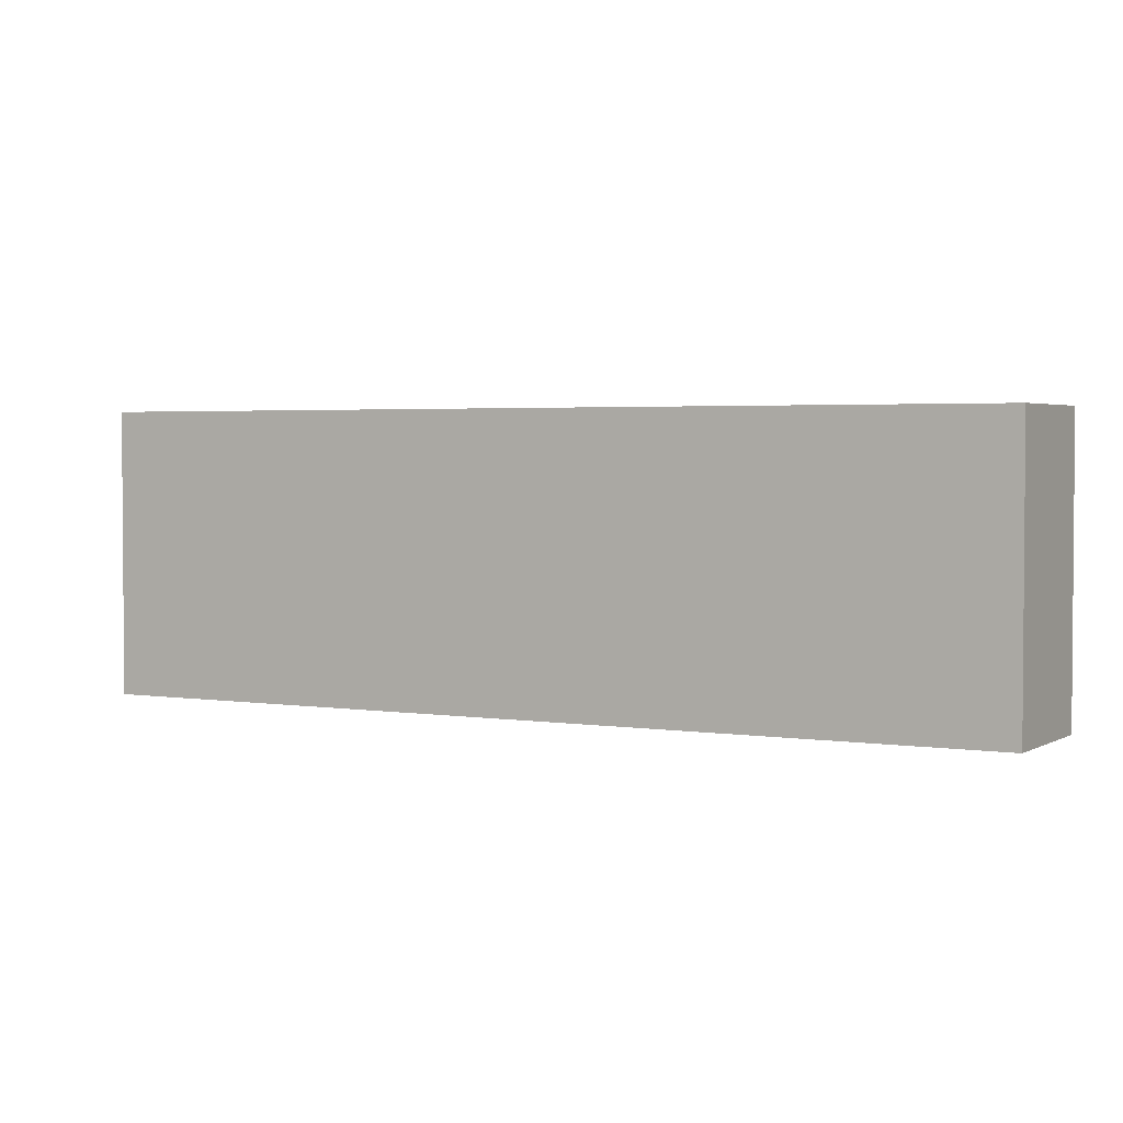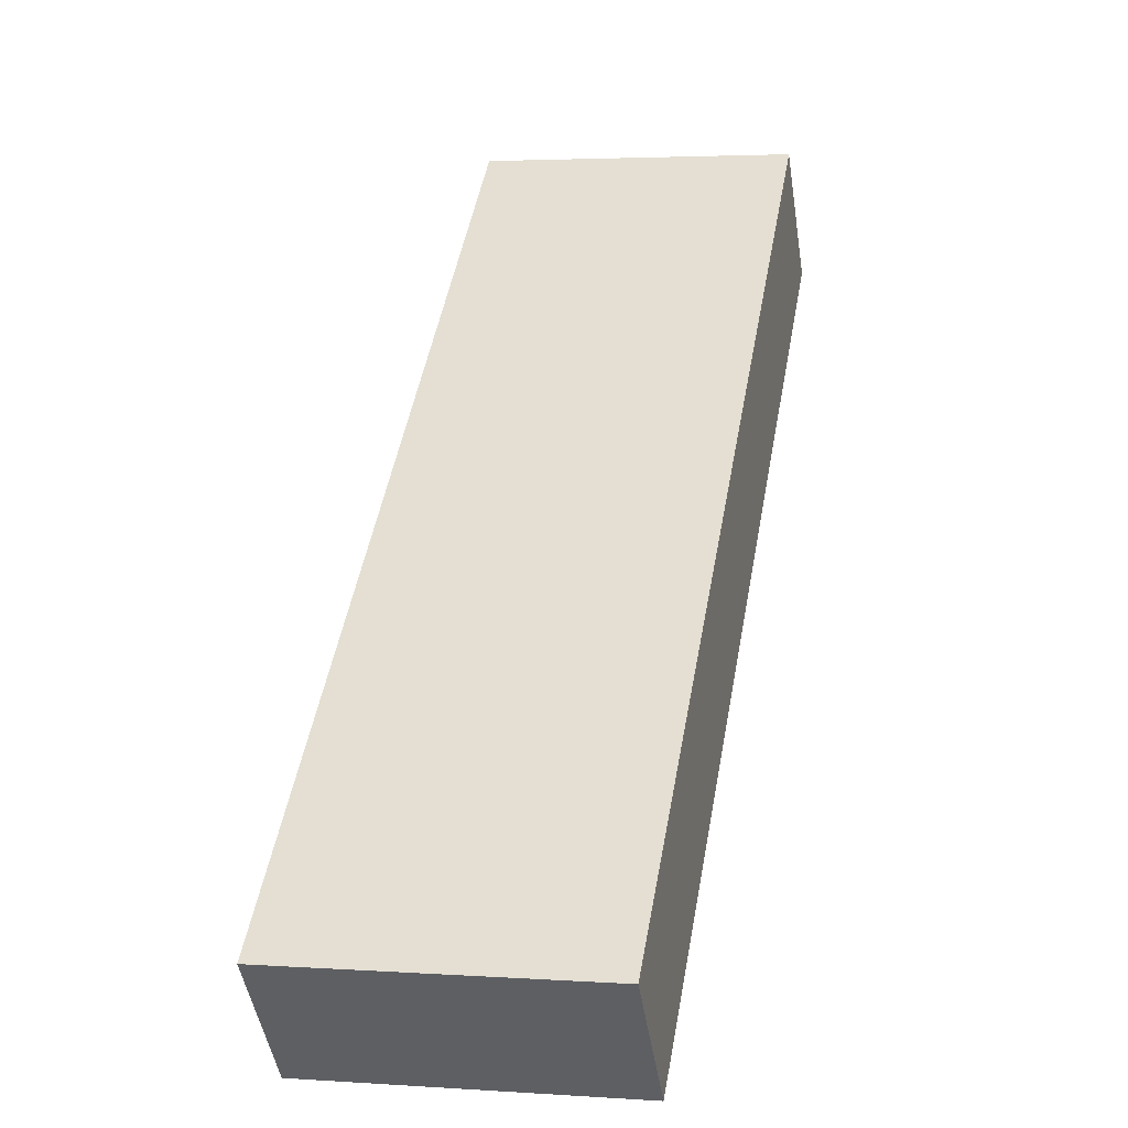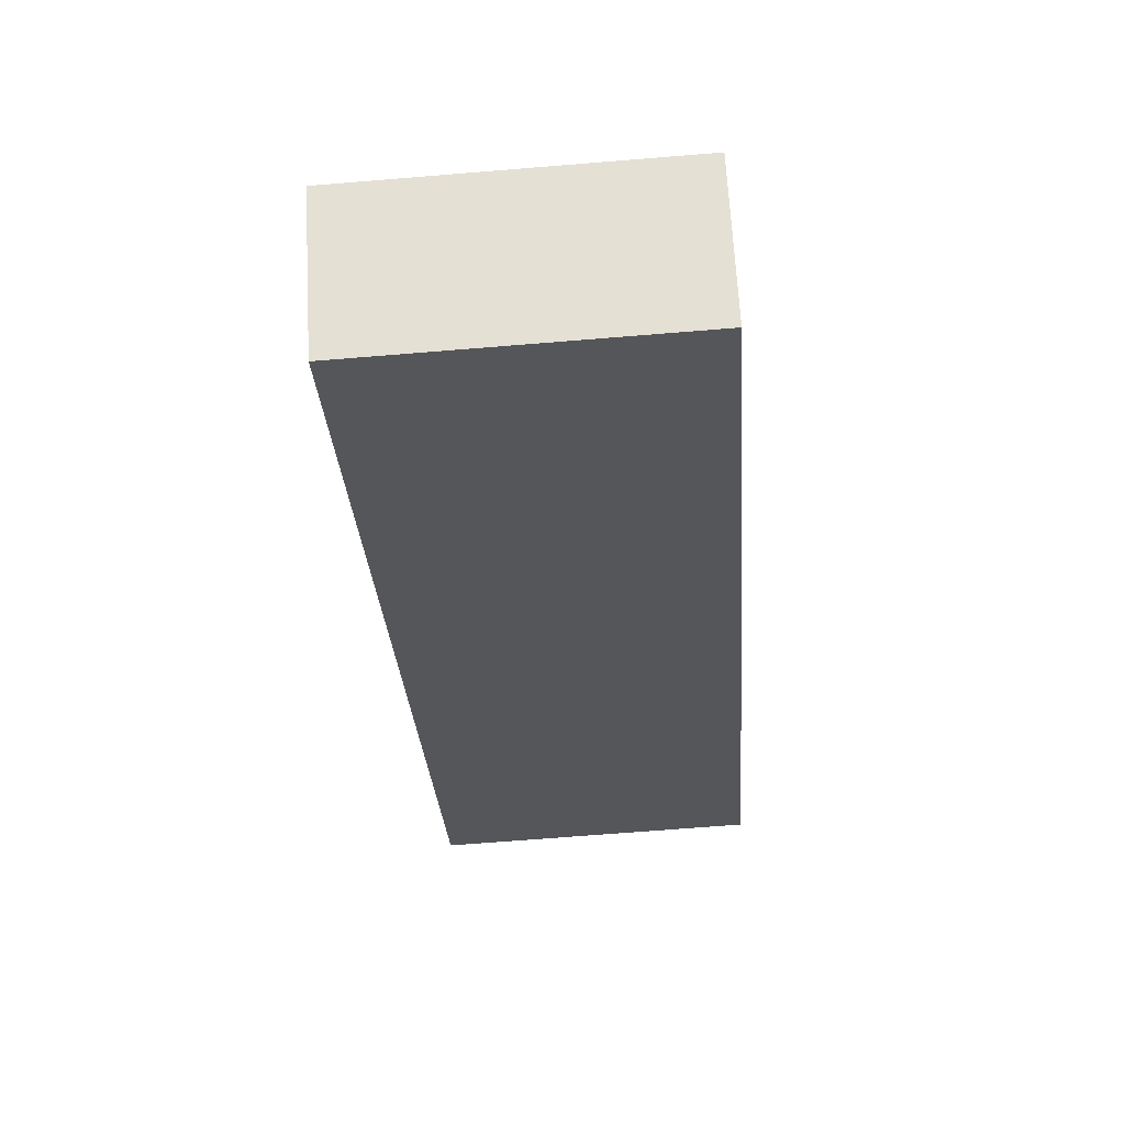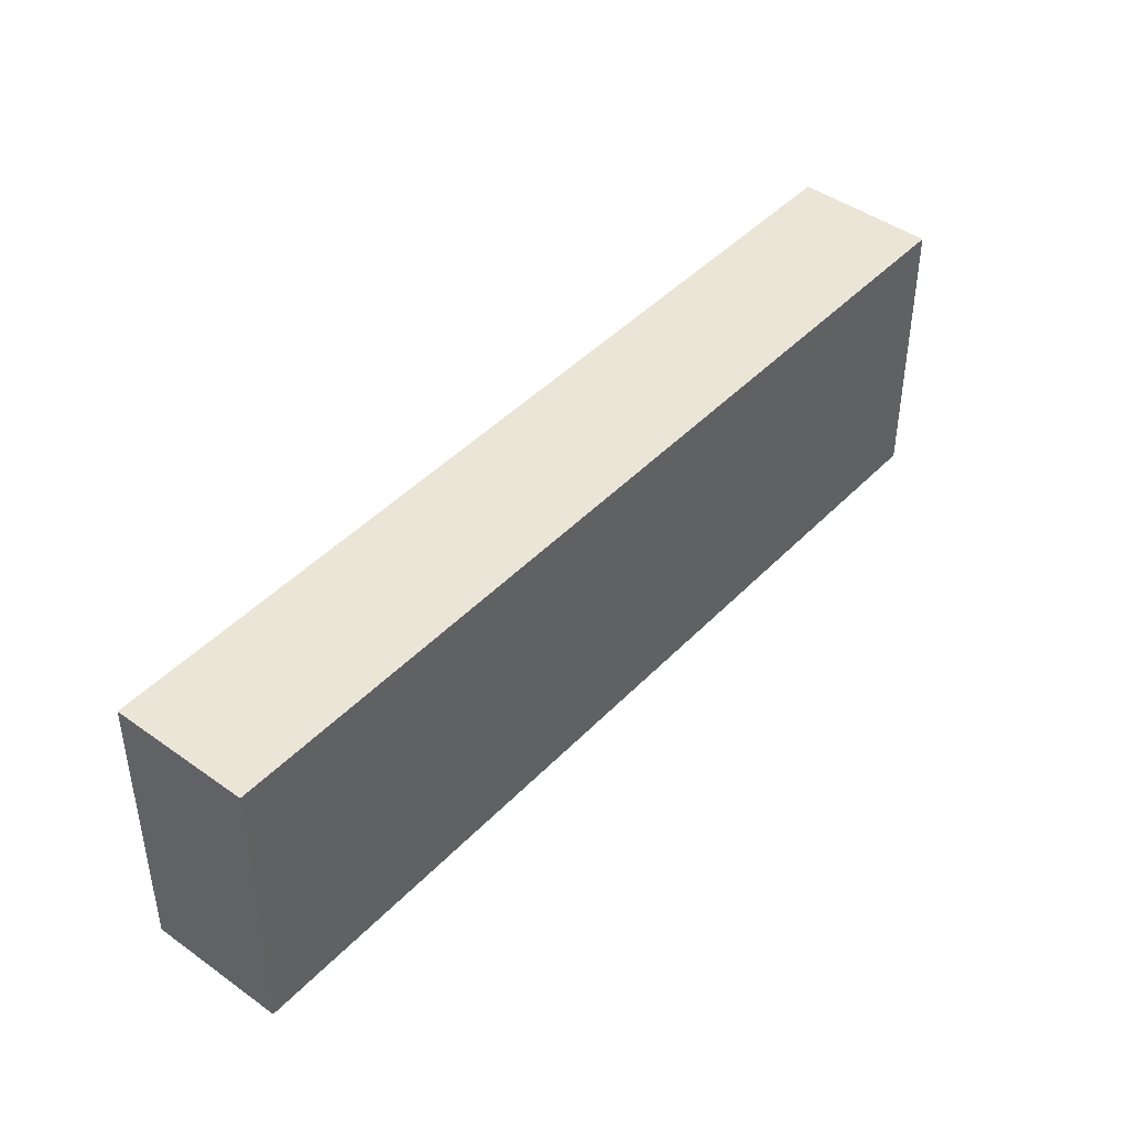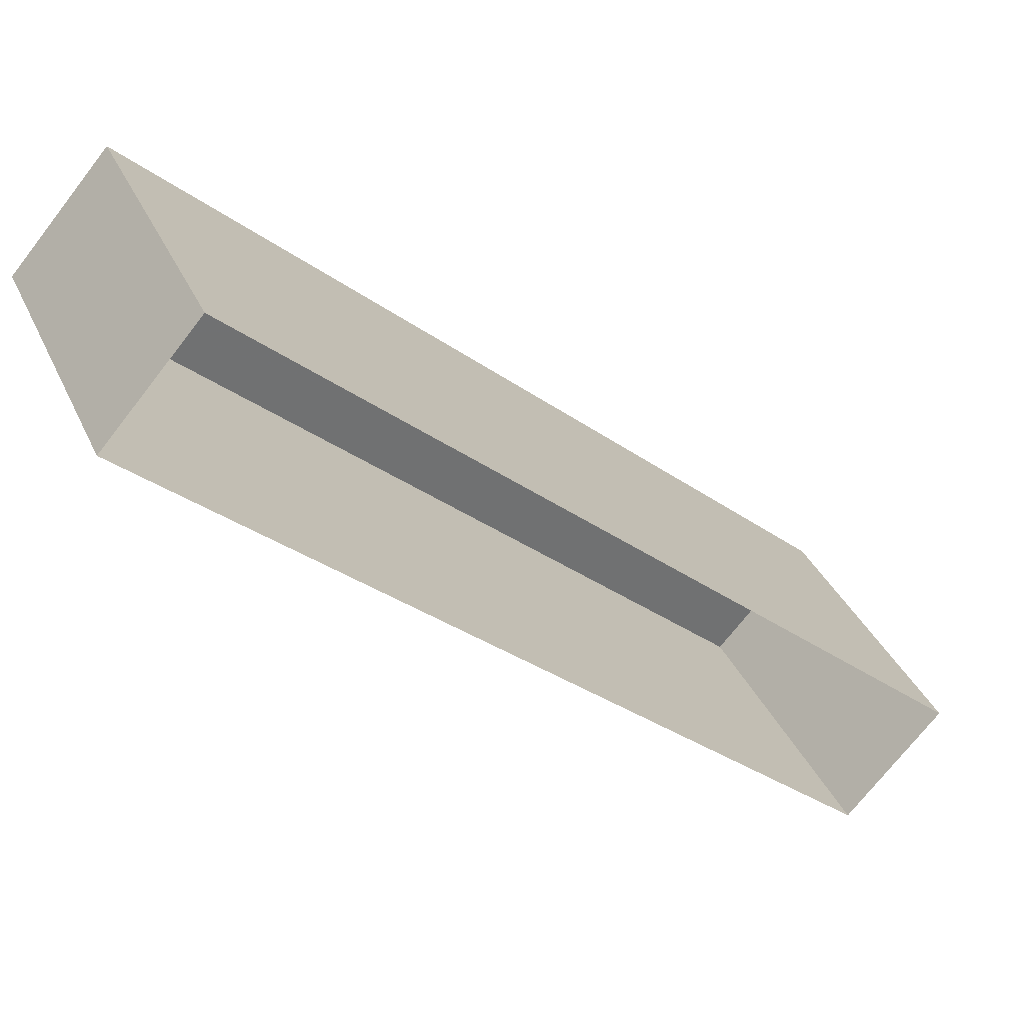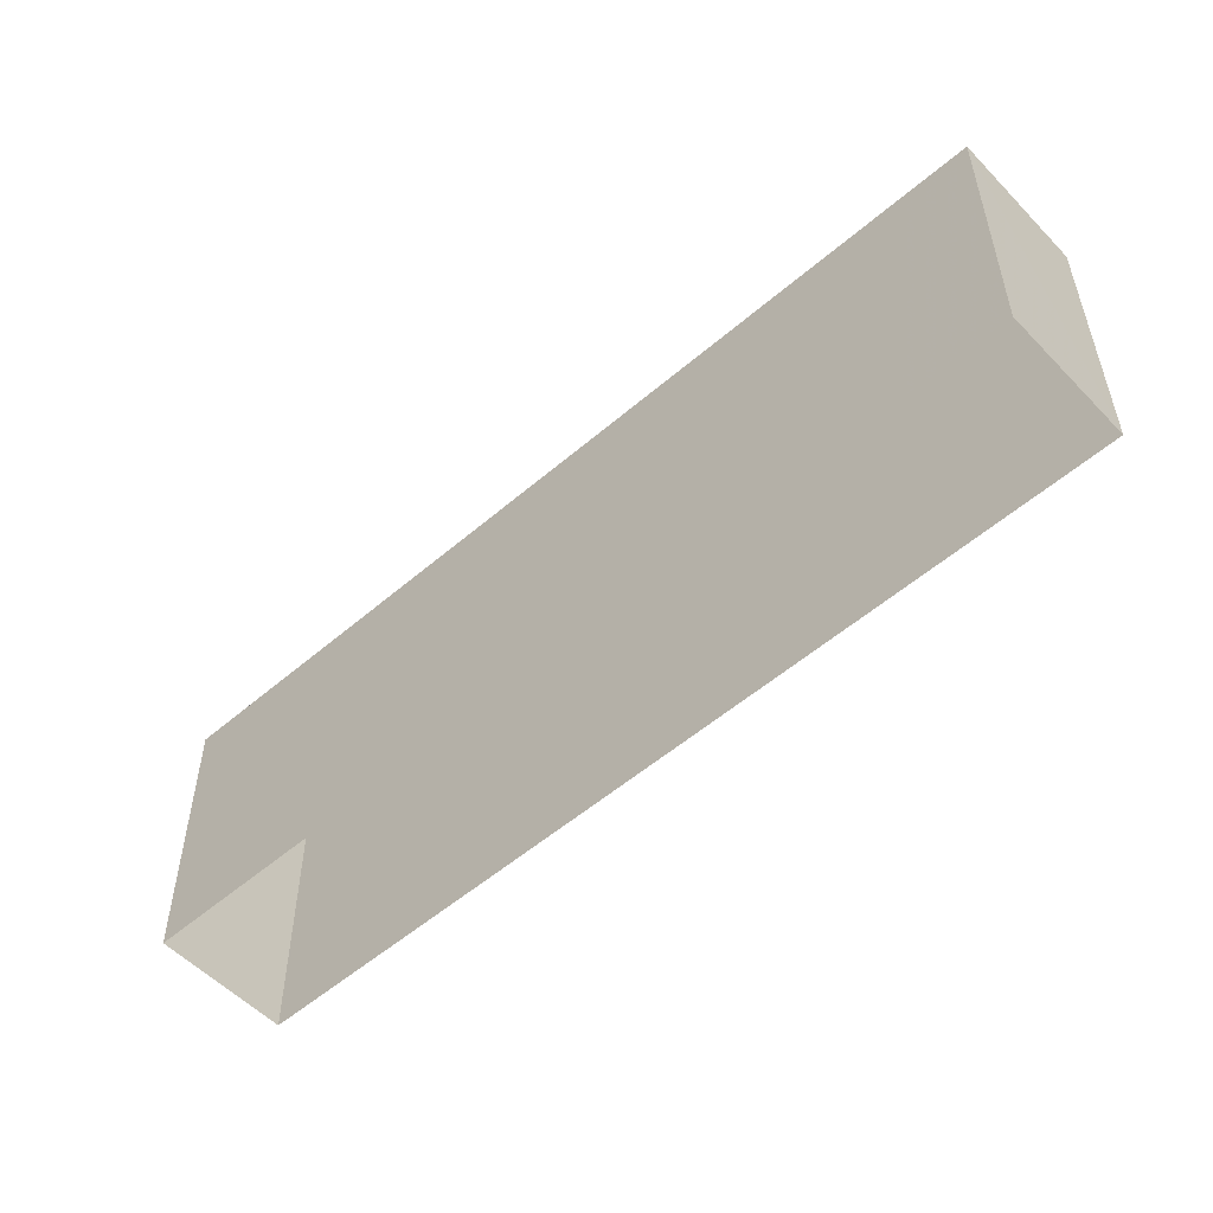
<metadata>
{"format":"obj","ext":"obj","renderer":"f3d","projection":"perspective","resolution":1024,"background":"white","views":[{"elev":2.8,"azim":-109.4,"up":"+Z"},{"elev":3.3,"azim":-77.0,"up":"+Y"},{"elev":-67.8,"azim":-85.3,"up":"+Y"},{"elev":44.3,"azim":-8.3,"up":"+Z"},{"elev":36.2,"azim":157.6,"up":"+Y"},{"elev":-54.0,"azim":84.1,"up":"+Z"}]}
</metadata>
<code>
v 1.203e+04 -1.555e+04 19.73
v 1.204e+04 -1.554e+04 19.73
v 1.204e+04 -1.555e+04 19.73
v 1.204e+04 -1.554e+04 19.73
v 1.204e+04 -1.554e+04 23.24
v 1.203e+04 -1.555e+04 23.24
v 1.204e+04 -1.555e+04 23.24
v 1.204e+04 -1.554e+04 23.24
f 1 2 3
f 1 4 2
f 5 6 7
f 5 8 6
f 7 1 3
f 7 6 1
f 8 4 1
f 6 8 1
f 5 2 4
f 8 5 4
f 5 3 2
f 5 7 3

</code>
